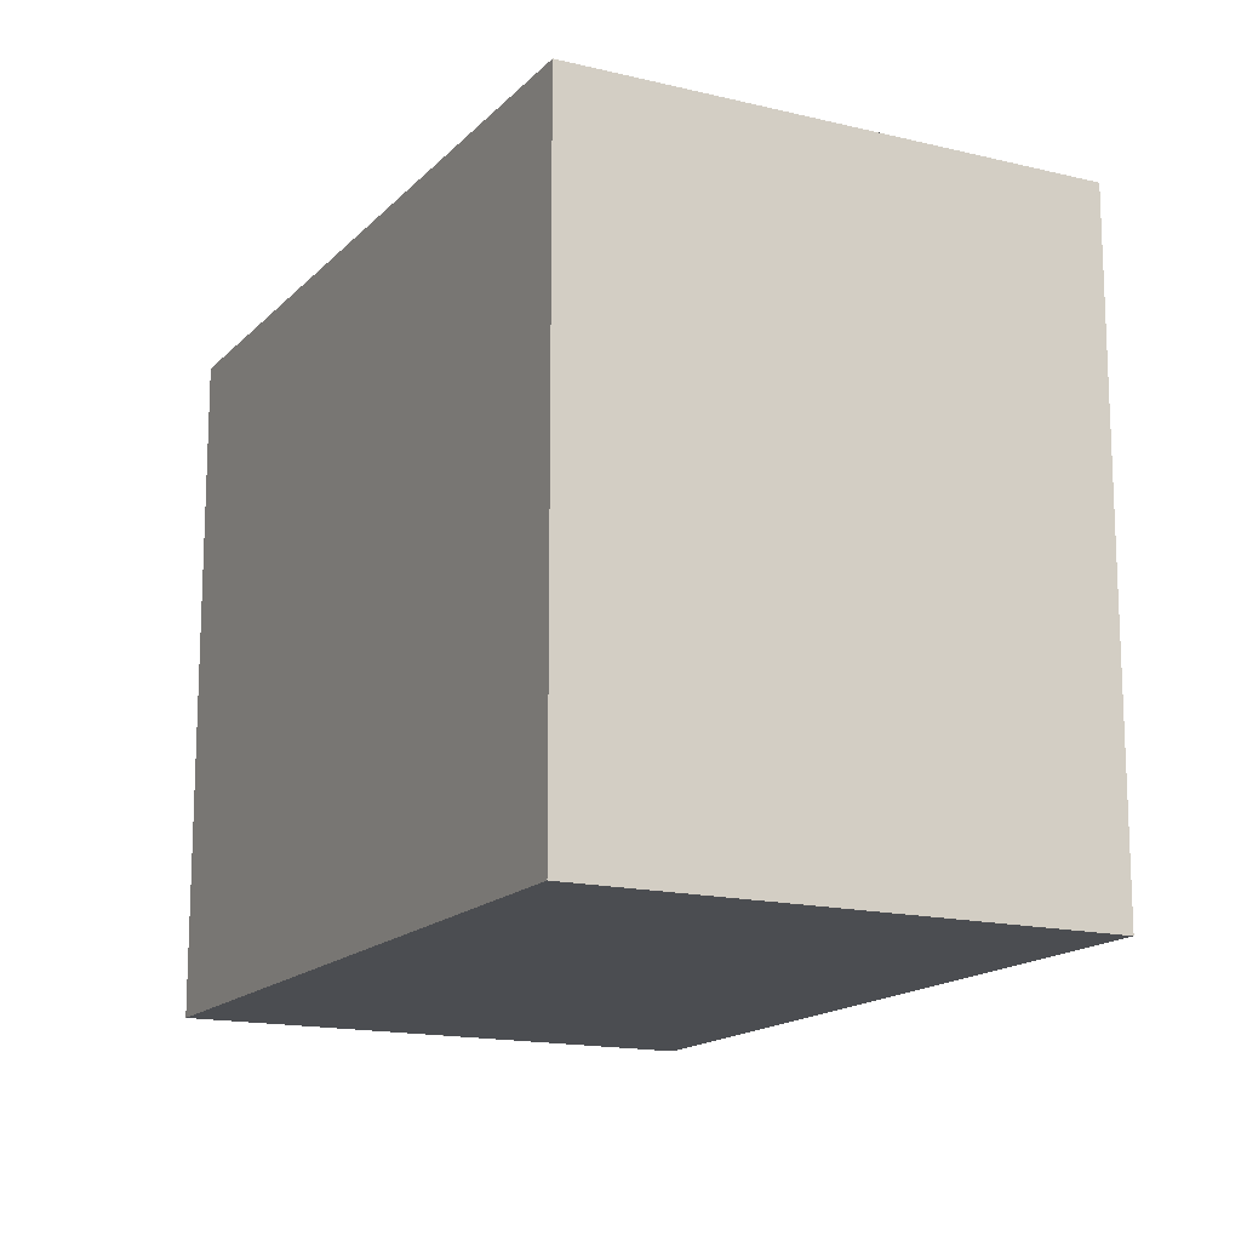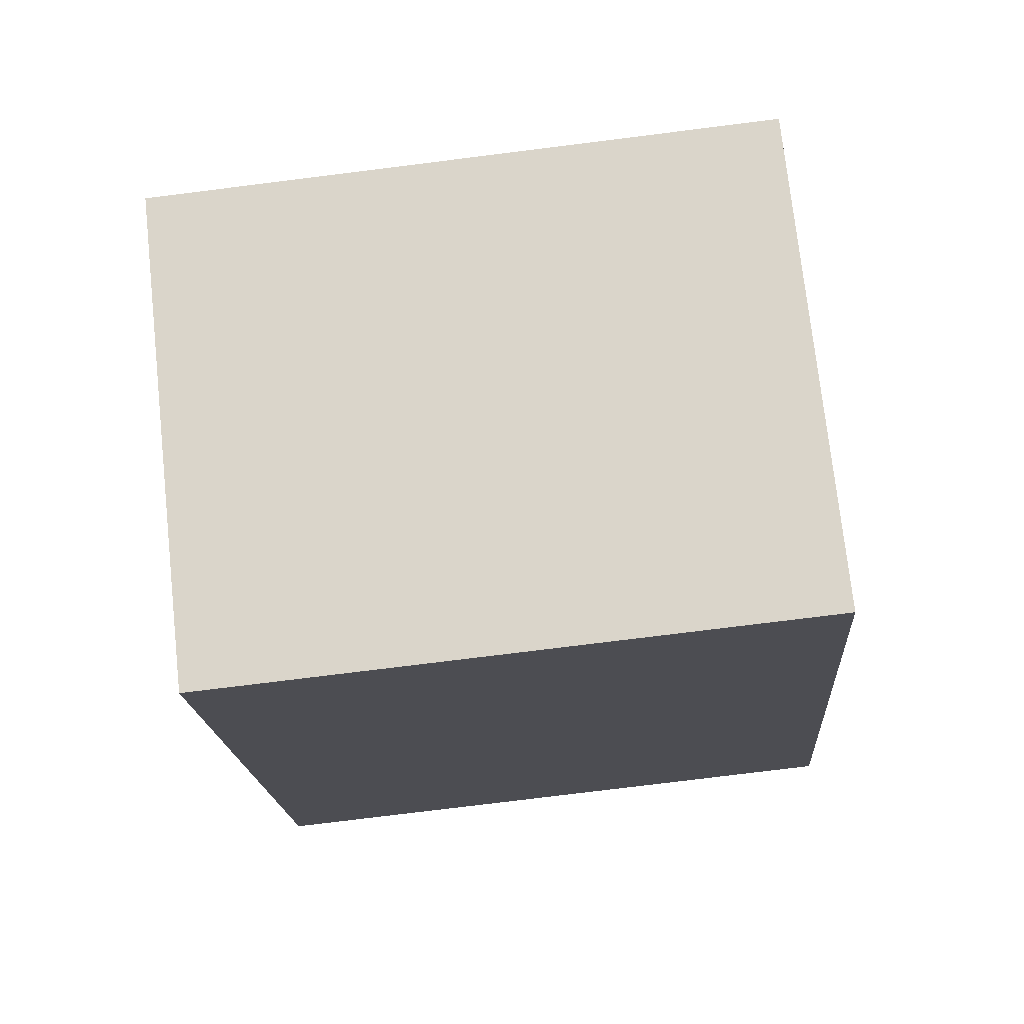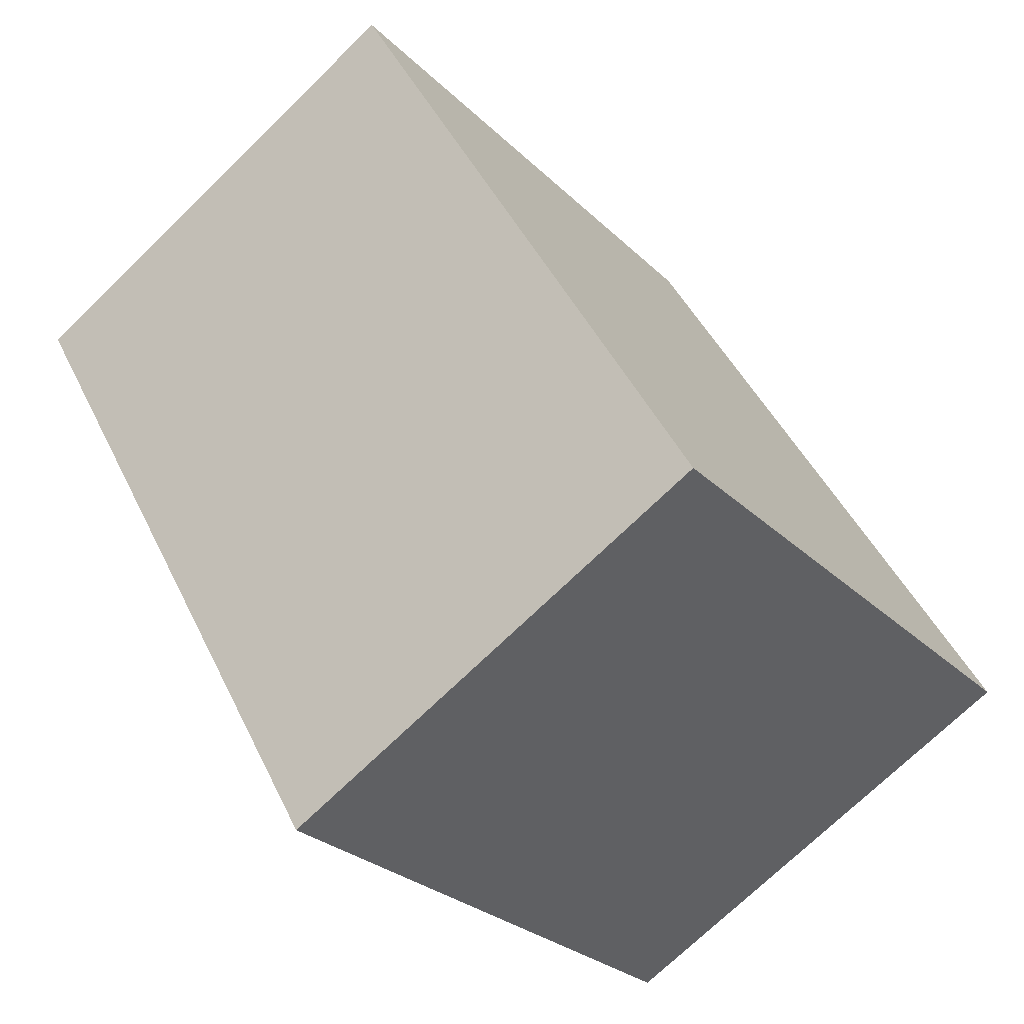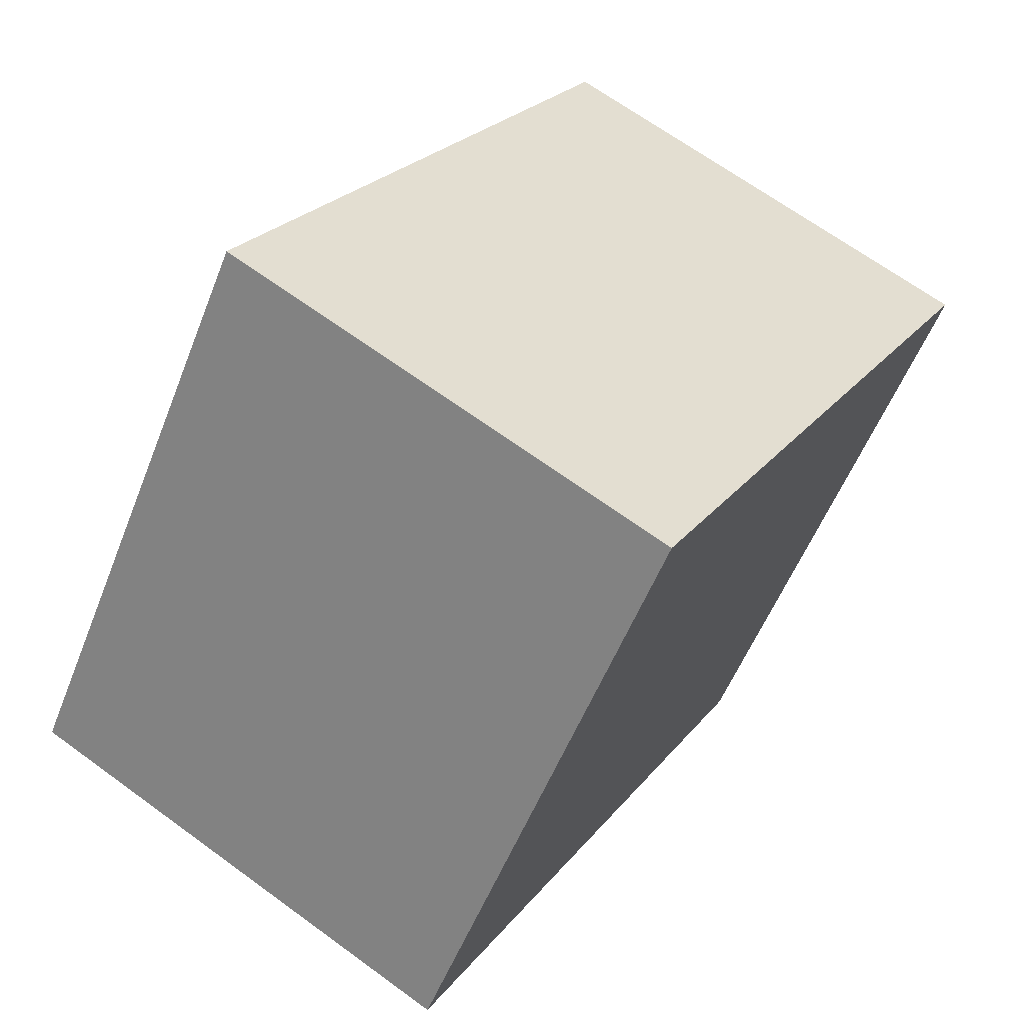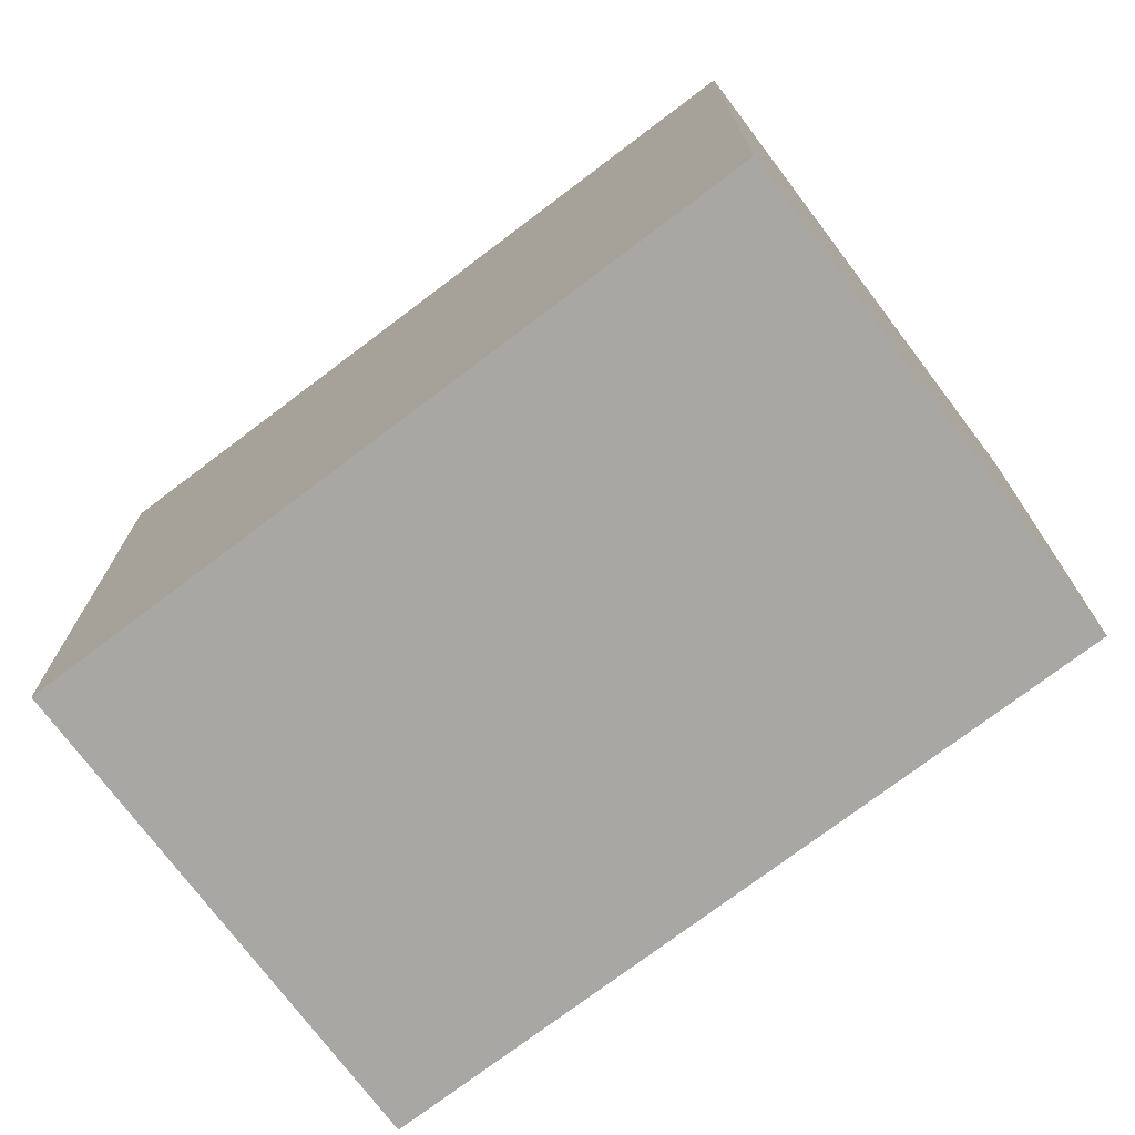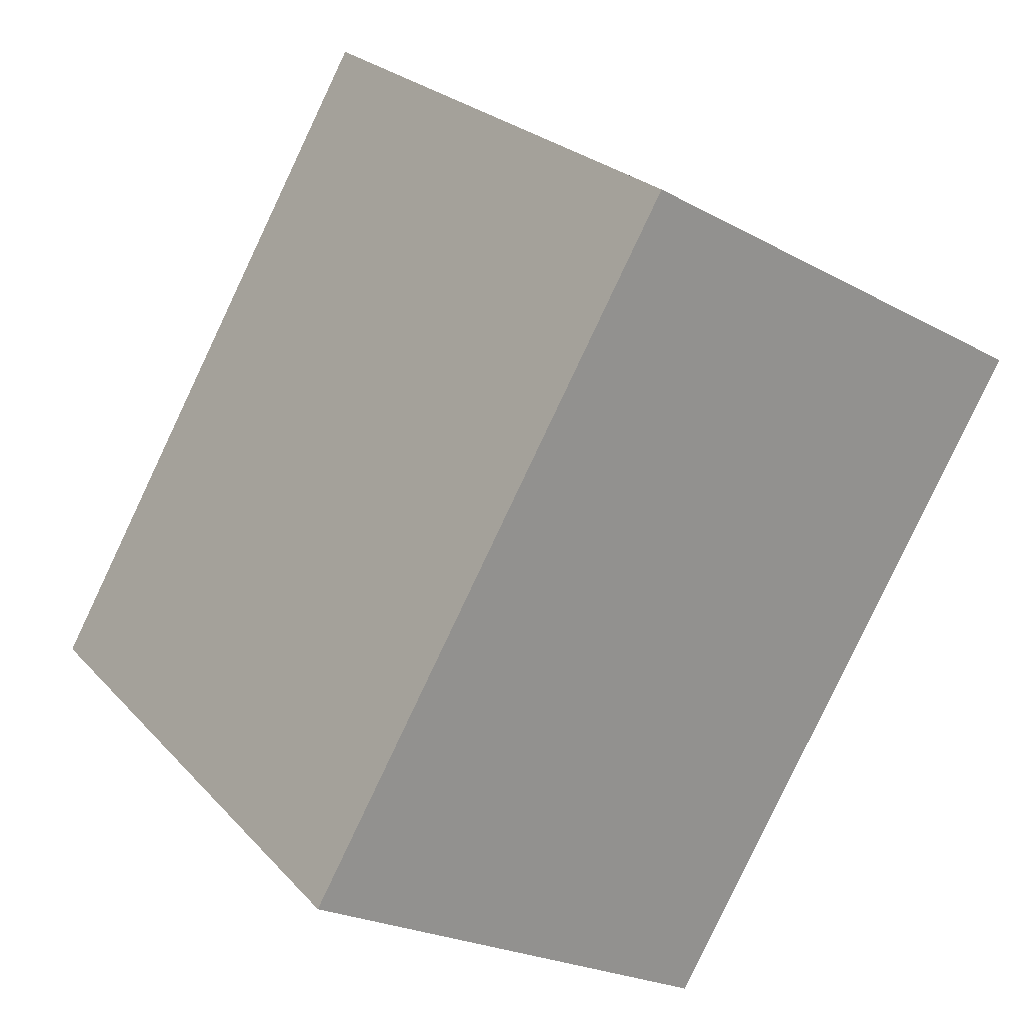
<metadata>
{"format":"obj","ext":"obj","renderer":"f3d","projection":"perspective","resolution":1024,"background":"white","views":[{"elev":-15.6,"azim":-57.2,"up":"+Z"},{"elev":-77.0,"azim":-82.9,"up":"+Y"},{"elev":-26.6,"azim":-145.9,"up":"+Y"},{"elev":-54.6,"azim":-21.2,"up":"+Y"},{"elev":-74.6,"azim":97.1,"up":"+Z"},{"elev":24.2,"azim":-31.1,"up":"+Y"}]}
</metadata>
<code>
g default
v -1.284 2.28 0.5
v -0.6836 3.32 0.5
v -1.976 2.68 0.5
v -1.376 3.72 0.5
v -1.976 2.68 -0.5
v -1.376 3.72 -0.5
v -1.284 2.28 -0.5
v -0.6836 3.32 -0.5
g red2:pCube4
f 1 2 4 3
f 3 4 6 5
f 5 6 8 7
f 7 8 2 1
f 2 8 6 4
f 7 1 3 5

</code>
